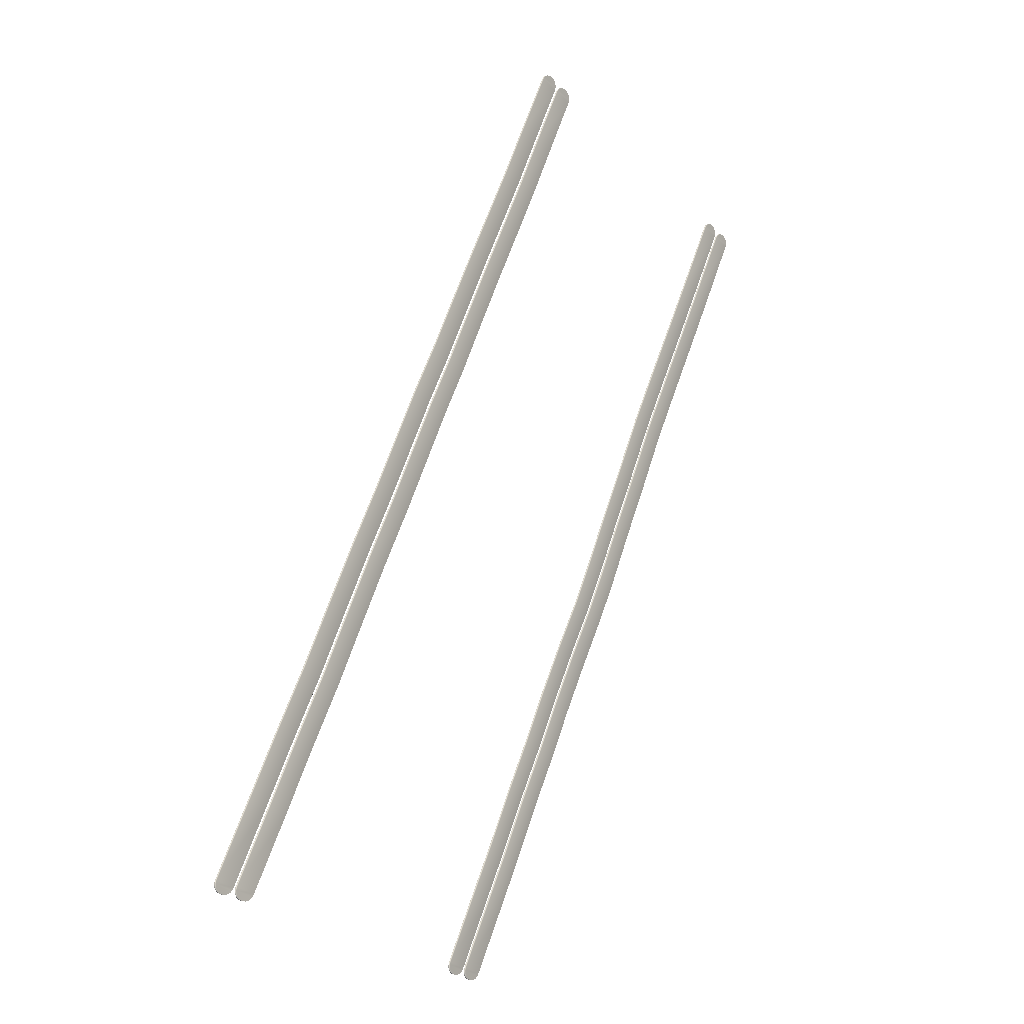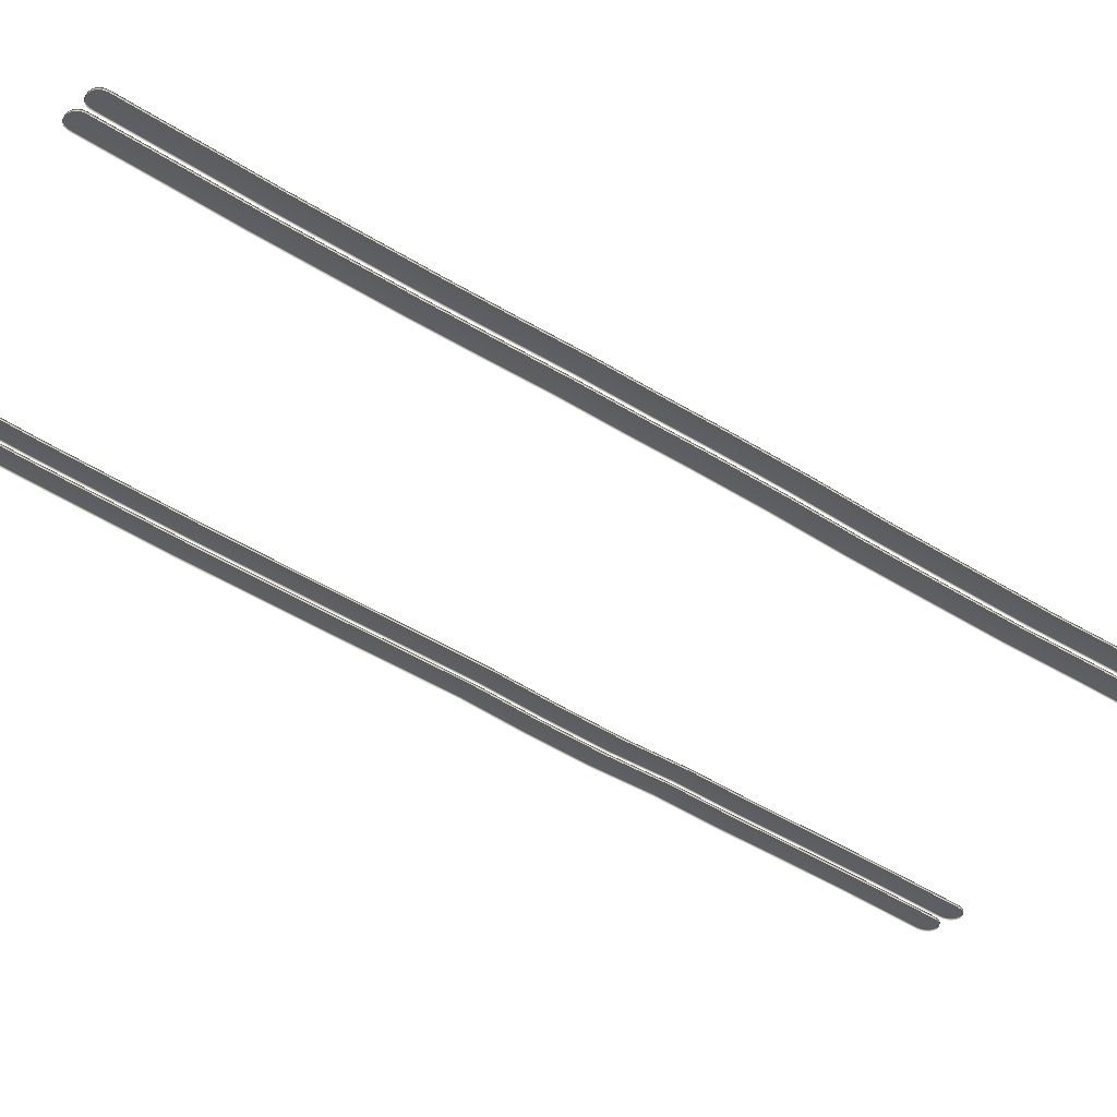
<metadata>
{"format":"obj","ext":"obj","renderer":"f3d","projection":"perspective","resolution":1024,"background":"white","views":[{"elev":-27.0,"azim":125.5,"up":"+Z"},{"elev":-32.5,"azim":50.8,"up":"+Y"}]}
</metadata>
<code>
g ENV_G5_WallRamp_Progress_MO
v -1.08 8.533 32.13
v -0.9974 8.46 32.15
v -1.081 8.46 32.15
v -1.189 8.455 32.13
v -1.188 8.528 32.11
v -1.283 8.441 32.07
v -1.282 8.514 32.05
v -1.351 8.419 31.99
v -1.351 8.491 31.97
v -1.385 8.392 31.89
v -1.385 8.465 31.87
v -1.379 8.364 31.78
v -1.379 8.436 31.76
v -0.9625 7.769 29.53
v -0.962 7.841 29.51
v -0.6067 7.243 27.54
v -0.6061 7.315 27.52
v -0.2065 6.719 25.57
v -0.2059 6.792 25.55
v 0.1925 6.199 23.62
v 0.1925 6.272 23.6
v 0.5892 5.716 21.68
v 0.5898 5.79 21.66
v 0.9852 5.252 19.77
v 0.9858 5.325 19.75
v 1.379 4.732 17.87
v 1.381 4.805 17.85
v 1.697 4.338 16.28
v 1.76 5.334 19.81
v 1.365 5.798 21.72
v 0.9669 6.28 23.65
v 0.5691 6.798 25.59
v 1.698 4.411 16.27
v 2.112 3.776 14.13
v 2.153 4.815 17.92
v 2.114 3.849 14.11
v 2.53 3.159 11.95
v 0.1724 7.315 27.54
v 2.47 4.422 16.35
v 2.531 3.232 11.93
v 2.949 2.591 9.763
v -0.1858 7.841 29.53
v -0.6191 8.455 31.84
v -0.1864 7.769 29.54
v 0.1718 7.242 27.56
v 0.5685 6.725 25.61
v 0.9663 6.208 23.67
v 1.364 5.725 21.74
v 1.759 5.261 19.83
v 2.152 4.742 17.94
v -0.6197 8.382 31.86
v -0.6569 8.408 31.95
v 2.468 4.349 16.37
v -0.6563 8.48 31.93
v -0.7178 8.429 32.03
v 2.887 3.858 14.18
v 2.886 3.786 14.2
v -0.7178 8.502 32.01
v -0.7994 8.446 32.09
v 3.306 3.239 11.99
v 3.305 3.166 12.01
v -0.7988 8.518 32.08
v -0.8946 8.456 32.13
v 3.724 2.669 9.796
v 3.723 2.596 9.814
v -0.8946 8.529 32.11
v -0.9968 8.533 32.13
v 2.95 2.664 9.744
v 3.369 2.027 7.554
v 4.145 2.102 7.576
v 4.145 2.029 7.594
v 3.37 2.1 7.536
v 3.862 1.457 5.329
v 4.639 1.528 5.339
v 4.638 1.456 5.358
v 3.863 1.53 5.311
v 4.321 0.8851 3.085
v 5.102 0.9472 3.074
v 5.1 0.8739 3.092
v 4.323 0.9584 3.068
v 5.694 0.3182 0.4642
v 5.691 0.2449 0.4814
v 4.953 0.3513 0.4027
v 4.95 0.278 0.4205
v 4.982 0.2544 0.3241
v 5.693 0.2934 0.3578
v 5.69 0.2201 0.375
v 4.985 0.3277 0.307
v 5.04 0.2319 0.2402
v 5.655 0.2721 0.2579
v 5.652 0.1994 0.2751
v 5.043 0.3046 0.223
v 5.119 0.2118 0.1758
v 5.584 0.2579 0.1763
v 5.58 0.1846 0.1935
v 5.122 0.2851 0.1586
v 5.214 0.1964 0.135
v 5.488 0.252 0.1231
v 5.485 0.1787 0.1403
v 5.216 0.2692 0.1178
v 5.316 0.1858 0.1214
v 5.381 0.255 0.1042
v 5.378 0.1817 0.1214
v 5.319 0.2591 0.1042
v -5.563 0.2786 0.05339
v -5.638 0.2053 0.07113
v -5.563 0.2059 0.07113
v -5.455 0.2106 0.09004
v -5.455 0.2839 0.07231
v -5.361 0.2242 0.1438
v -5.361 0.2975 0.1261
v -5.291 0.2449 0.226
v -5.291 0.3176 0.2077
v -5.255 0.2697 0.3259
v -5.255 0.343 0.3082
v -5.257 0.2963 0.4323
v -5.257 0.3691 0.414
v -5.714 0.8963 2.711
v -5.714 0.9696 2.692
v -6.134 1.409 4.704
v -6.134 1.482 4.686
v -6.534 1.89 6.679
v -6.534 1.963 6.66
v -6.934 2.411 8.638
v -6.934 2.484 8.62
v -7.367 2.851 10.57
v -7.367 2.924 10.56
v -7.763 3.367 12.5
v -7.763 3.439 12.48
v -8.158 3.928 14.4
v -8.157 4 14.38
v -8.476 4.321 15.99
v -8.475 4.394 15.97
v -8.894 4.832 18.14
v -8.91 3.981 14.3
v -8.522 3.423 12.4
v -8.129 2.913 10.5
v -7.697 2.476 8.575
v -8.894 4.905 18.12
v -9.325 5.363 20.31
v -7.299 1.955 6.628
v -9.324 5.436 20.29
v -9.743 5.893 22.49
v -6.897 1.476 4.656
v -9.743 5.966 22.47
v -10.19 6.484 24.69
v -6.478 0.9661 2.674
v -6.011 0.3507 0.3495
v -6.478 0.8934 2.693
v -6.897 1.403 4.674
v -7.299 1.882 6.647
v -7.697 2.403 8.593
v -8.129 2.84 10.52
v -8.523 3.351 12.42
v -6.011 0.2774 0.3679
v -5.977 0.2538 0.2721
v -8.911 3.909 14.32
v -5.977 0.3271 0.2544
v -5.917 0.2337 0.1894
v -9.234 4.376 15.88
v -9.235 4.304 15.9
v -5.917 0.3064 0.171
v -5.837 0.2177 0.1249
v -9.654 4.888 18.04
v -9.654 4.815 18.06
v -5.837 0.291 0.1072
v -5.742 0.2083 0.08472
v -10.09 5.424 20.22
v -10.09 5.351 20.24
v -5.742 0.281 0.0664
v -5.638 0.278 0.0528
v -10.5 5.955 22.42
v -10.5 5.882 22.44
v -10.95 6.55 24.63
v -10.95 6.478 24.65
v -10.19 6.556 24.67
v -10.65 7.092 26.91
v -11.41 7.162 26.87
v -11.41 7.09 26.88
v -10.65 7.164 26.89
v -11.07 7.726 29.16
v -11.84 7.802 29.13
v -11.84 7.73 29.15
v -11.07 7.798 29.14
v -12.37 8.486 31.72
v -12.37 8.413 31.74
v -11.62 8.501 31.79
v -11.62 8.428 31.81
v -11.66 8.453 31.9
v -12.38 8.514 31.83
v -12.38 8.441 31.85
v -11.66 8.526 31.88
v -11.72 8.475 31.98
v -12.34 8.54 31.93
v -12.34 8.467 31.95
v -11.72 8.548 31.96
v -11.8 8.492 32.05
v -12.27 8.561 32.01
v -12.27 8.488 32.03
v -11.8 8.565 32.03
v -11.89 8.503 32.09
v -12.18 8.575 32.06
v -12.18 8.502 32.08
v -11.89 8.576 32.07
v -11.99 8.507 32.1
v -12.07 8.58 32.08
v -12.07 8.507 32.1
v -11.99 8.579 32.08
v 5.848 0.317 0.4051
v 5.24 0.8774 3.116
v 5.845 0.2437 0.4234
v 5.876 0.2189 0.3271
v 5.879 0.2916 0.3088
v 5.933 0.1947 0.2437
v 5.936 0.2674 0.2254
v 6.012 0.174 0.1787
v 6.015 0.2467 0.1604
v 6.106 0.1574 0.1373
v 6.11 0.2301 0.1196
v 6.209 0.1468 0.1237
v 6.548 0.2349 0.2579
v 6.477 0.2195 0.1769
v 6.588 0.2573 0.3572
v 6.382 0.213 0.1243
v 6.212 0.2201 0.1054
v 6.275 0.2154 0.106
v 6.272 0.1427 0.1237
v 6.379 0.1397 0.1427
v 6.474 0.1468 0.1953
v 6.545 0.1622 0.2762
v 6.585 0.1846 0.3756
v 6.587 0.2112 0.4808
v 6.59 0.2839 0.463
v 6.019 0.8662 3.123
v 6.021 0.9389 3.104
v 5.558 1.453 5.391
v 5.242 0.9501 3.098
v 5.559 1.526 5.373
v 5.063 2.03 7.642
v 4.783 1.528 5.345
v 4.782 1.455 5.363
v 5.064 2.103 7.623
v 4.641 2.602 9.874
v 4.289 2.102 7.584
v 4.288 2.029 7.602
v 4.642 2.674 9.856
v 4.22 3.178 12.09
v 3.868 2.67 9.805
v 3.866 2.597 9.824
v 4.22 3.251 12.07
v 3.8 3.801 14.29
v 3.446 3.244 12.02
v 3.445 3.172 12.03
v 3.801 3.873 14.27
v 3.382 4.362 16.47
v 3.028 3.864 14.2
v 3.026 3.791 14.22
v 2.611 4.424 16.37
v 2.611 4.351 16.38
v 3.383 4.435 16.45
v 3.065 4.758 18.05
v 3.066 4.831 18.03
v 2.673 5.276 19.93
v 2.293 4.82 17.95
v 2.292 4.748 17.97
v 1.9 5.34 19.84
v 1.899 5.267 19.86
v 2.673 5.349 19.91
v 2.279 5.739 21.82
v 2.28 5.812 21.8
v 1.884 6.218 23.73
v 1.505 5.803 21.75
v 1.504 5.731 21.76
v 1.884 6.29 23.71
v 1.488 6.731 25.66
v 1.111 6.282 23.66
v 1.11 6.209 23.68
v 1.488 6.804 25.64
v 1.089 7.248 27.6
v 0.7127 6.798 25.6
v 0.7121 6.725 25.62
v 1.09 7.321 27.58
v 0.7358 7.768 29.56
v 0.3113 7.321 27.57
v 0.3113 7.249 27.59
v 0.7358 7.841 29.54
v -0.04039 7.841 29.53
v -0.04098 7.768 29.55
v -0.4548 8.435 31.76
v -0.4554 8.362 31.78
v 0.3042 8.454 31.84
v 0.3042 8.381 31.86
v 0.267 8.407 31.95
v -0.4607 8.463 31.87
v -0.4607 8.391 31.89
v 0.2676 8.479 31.94
v 0.2055 8.428 32.04
v -0.427 8.49 31.97
v -0.4276 8.418 31.99
v 0.2061 8.501 32.02
v 0.1245 8.445 32.1
v -0.359 8.512 32.06
v -0.359 8.44 32.07
v 0.1245 8.518 32.08
v 0.02877 8.456 32.14
v -0.2644 8.527 32.11
v -0.265 8.454 32.13
v 0.02936 8.528 32.12
v -0.07349 8.459 32.15
v -0.1563 8.532 32.13
v -0.1568 8.459 32.15
v -0.07349 8.532 32.13
v -6.474 0.2745 0.05044
v -6.549 0.2012 0.06876
v -6.474 0.2012 0.06876
v -6.366 0.2065 0.08768
v -6.366 0.2792 0.06935
v -6.271 0.2201 0.1415
v -6.271 0.2934 0.1231
v -6.202 0.2408 0.223
v -6.202 0.3141 0.2053
v -6.166 0.2662 0.3235
v -6.166 0.3389 0.3052
v -6.168 0.2922 0.4294
v -6.168 0.3655 0.4116
v -6.623 0.8928 2.689
v -6.623 0.9655 2.671
v -7.042 1.402 4.668
v -7.042 1.474 4.651
v -7.439 1.876 6.62
v -7.387 0.962 2.653
v -6.922 0.346 0.3466
v -6.888 0.3224 0.2514
v -6.828 0.3017 0.1681
v -7.439 1.949 6.601
v -7.837 2.397 8.564
v -7.805 1.469 4.62
v -7.837 2.469 8.547
v -8.269 2.833 10.49
v -7.387 0.8892 2.671
v -6.922 0.2733 0.3649
v -6.887 0.2496 0.2692
v -6.828 0.229 0.1864
v -7.805 1.396 4.639
v -6.748 0.2136 0.1226
v -8.203 1.941 6.569
v -8.203 1.868 6.588
v -6.748 0.2863 0.1042
v -6.652 0.2041 0.08236
v -8.6 2.462 8.502
v -8.6 2.389 8.519
v -6.653 0.2768 0.06403
v -6.549 0.2739 0.05044
v -8.268 2.906 10.47
v -8.666 3.347 12.4
v -9.031 2.894 10.41
v -9.031 2.822 10.43
v -8.665 3.42 12.38
v -9.05 3.902 14.29
v -9.425 3.403 12.31
v -9.425 3.331 12.33
v -9.05 3.975 14.27
v -9.377 4.3 15.88
v -9.803 3.956 14.19
v -9.803 3.883 14.21
v -9.376 4.373 15.86
v -9.796 4.812 18.05
v -10.14 4.356 15.77
v -10.14 4.283 15.79
v -9.796 4.885 18.03
v -10.23 5.349 20.23
v -10.56 4.868 17.95
v -10.56 4.795 17.97
v -10.23 5.421 20.21
v -10.65 5.881 22.43
v -10.99 5.409 20.14
v -10.99 5.336 20.16
v -10.65 5.953 22.41
v -11.1 6.477 24.64
v -11.41 5.943 22.36
v -11.41 5.871 22.37
v -11.1 6.549 24.62
v -11.56 7.09 26.88
v -11.86 6.543 24.58
v -11.86 6.471 24.6
v -11.56 7.162 26.86
v -11.98 7.724 29.12
v -12.32 7.16 26.83
v -12.32 7.087 26.85
v -11.98 7.797 29.1
v -12.75 7.8 29.1
v -12.75 7.727 29.12
v -13.28 8.488 31.72
v -13.29 8.415 31.74
v -12.53 8.503 31.78
v -12.53 8.43 31.8
v -12.57 8.455 31.9
v -13.29 8.515 31.82
v -13.29 8.443 31.84
v -12.57 8.528 31.88
v -12.63 8.477 31.98
v -13.25 8.541 31.92
v -13.25 8.469 31.94
v -12.63 8.55 31.96
v -12.71 8.494 32.04
v -13.18 8.563 32.01
v -13.18 8.49 32.03
v -12.71 8.567 32.03
v -12.8 8.505 32.08
v -13.09 8.577 32.06
v -13.09 8.504 32.08
v -12.8 8.577 32.07
v -12.91 8.508 32.1
v -12.98 8.581 32.08
v -12.98 8.509 32.1
v -12.9 8.581 32.08
g ENV_G5_WallRamp_Progress_MO_0
f 3 2 1
f 3 1 4
f 1 5 4
f 4 5 6
f 5 7 6
f 6 7 8
f 7 9 8
f 8 9 10
f 9 11 10
f 10 11 12
f 11 13 12
f 12 13 14
f 13 15 14
f 14 15 16
f 15 17 16
f 16 17 18
f 17 19 18
f 18 19 20
f 19 21 20
f 20 21 22
f 21 23 22
f 22 23 24
f 23 25 24
f 24 25 26
f 25 27 26
f 26 27 28
f 29 25 23
f 27 25 29
f 30 23 21
f 30 29 23
f 31 21 19
f 31 30 21
f 32 19 17
f 32 31 19
f 27 33 28
f 28 33 34
f 35 27 29
f 33 27 35
f 33 36 34
f 34 36 37
f 38 32 17
f 38 17 15
f 39 33 35
f 36 33 39
f 36 40 37
f 37 40 41
f 42 38 15
f 42 15 13
f 13 43 42
f 13 11 43
f 38 42 44
f 44 42 43
f 45 38 44
f 32 38 45
f 46 32 45
f 31 32 46
f 47 31 46
f 30 31 47
f 48 30 47
f 29 30 48
f 49 29 48
f 35 29 49
f 50 35 49
f 51 44 43
f 39 35 50
f 51 43 52
f 53 39 50
f 43 54 52
f 11 54 43
f 52 54 55
f 11 9 54
f 56 39 53
f 57 56 53
f 56 36 39
f 54 58 55
f 9 58 54
f 55 58 59
f 9 7 58
f 60 56 57
f 56 60 36
f 61 60 57
f 60 40 36
f 58 62 59
f 7 62 58
f 59 62 63
f 7 5 62
f 64 60 61
f 60 64 40
f 65 64 61
f 62 66 63
f 5 66 62
f 63 66 2
f 5 1 66
f 2 67 1
f 66 67 2
f 1 67 66
f 64 68 40
f 40 68 41
f 41 68 69
f 70 64 65
f 64 70 68
f 71 70 65
f 68 72 69
f 70 72 68
f 69 72 73
f 74 70 71
f 70 74 72
f 75 74 71
f 72 76 73
f 74 76 72
f 73 76 77
f 78 74 75
f 74 78 76
f 79 78 75
f 76 80 77
f 78 80 76
f 81 78 79
f 80 78 81
f 82 81 79
f 77 80 83
f 83 80 81
f 84 77 83
f 84 83 85
f 86 81 82
f 83 81 86
f 87 86 82
f 83 88 85
f 88 83 86
f 85 88 89
f 90 86 87
f 88 86 90
f 91 90 87
f 88 92 89
f 92 88 90
f 89 92 93
f 94 90 91
f 92 90 94
f 95 94 91
f 92 96 93
f 96 92 94
f 93 96 97
f 98 94 95
f 96 94 98
f 99 98 95
f 96 100 97
f 100 96 98
f 97 100 101
f 102 98 99
f 100 98 102
f 103 102 99
f 103 101 102
f 100 104 101
f 101 104 102
f 102 104 100
f 107 106 105
f 107 105 108
f 105 109 108
f 108 109 110
f 109 111 110
f 110 111 112
f 111 113 112
f 112 113 114
f 113 115 114
f 114 115 116
f 115 117 116
f 116 117 118
f 117 119 118
f 118 119 120
f 119 121 120
f 120 121 122
f 121 123 122
f 122 123 124
f 123 125 124
f 124 125 126
f 125 127 126
f 126 127 128
f 127 129 128
f 128 129 130
f 129 131 130
f 130 131 132
f 131 133 132
f 132 133 134
f 135 131 129
f 131 135 133
f 136 129 127
f 136 135 129
f 137 127 125
f 137 136 127
f 138 125 123
f 138 137 125
f 133 139 134
f 134 139 140
f 141 138 123
f 141 123 121
f 139 142 140
f 140 142 143
f 144 141 121
f 144 121 119
f 142 145 143
f 143 145 146
f 147 144 119
f 147 119 117
f 148 147 117
f 148 117 115
f 144 147 149
f 149 147 148
f 150 144 149
f 141 144 150
f 151 141 150
f 138 141 151
f 152 138 151
f 137 138 152
f 153 137 152
f 136 137 153
f 154 136 153
f 155 149 148
f 135 136 154
f 155 148 156
f 157 135 154
f 148 158 156
f 158 148 115
f 156 158 159
f 158 115 113
f 160 135 157
f 161 160 157
f 135 160 133
f 158 162 159
f 162 158 113
f 159 162 163
f 162 113 111
f 164 160 161
f 160 164 133
f 165 164 161
f 164 139 133
f 162 166 163
f 166 162 111
f 163 166 167
f 166 111 109
f 168 164 165
f 164 168 139
f 169 168 165
f 168 142 139
f 166 170 167
f 170 166 109
f 167 170 106
f 170 109 105
f 106 171 105
f 170 171 106
f 105 171 170
f 172 168 169
f 168 172 142
f 173 172 169
f 172 145 142
f 174 172 173
f 172 174 145
f 175 174 173
f 174 176 145
f 145 176 146
f 146 176 177
f 178 174 175
f 174 178 176
f 179 178 175
f 176 180 177
f 178 180 176
f 177 180 181
f 182 178 179
f 178 182 180
f 183 182 179
f 180 184 181
f 182 184 180
f 185 182 183
f 184 182 185
f 186 185 183
f 181 184 187
f 185 187 184
f 188 181 187
f 188 187 189
f 190 185 186
f 185 190 187
f 191 190 186
f 187 192 189
f 190 192 187
f 189 192 193
f 194 190 191
f 190 194 192
f 195 194 191
f 192 196 193
f 194 196 192
f 193 196 197
f 198 194 195
f 194 198 196
f 199 198 195
f 196 200 197
f 198 200 196
f 197 200 201
f 202 198 199
f 198 202 200
f 203 202 199
f 200 204 201
f 202 204 200
f 201 204 205
f 206 202 203
f 202 206 204
f 207 206 203
f 207 205 206
f 204 208 205
f 205 208 206
f 206 208 204
f 211 210 209
f 211 209 212
f 209 213 212
f 212 213 214
f 213 215 214
f 214 215 216
f 215 217 216
f 216 217 218
f 217 219 218
f 218 219 220
f 215 213 221
f 217 215 222
f 215 221 222
f 213 209 223
f 213 223 221
f 219 217 224
f 217 222 224
f 219 225 220
f 220 225 226
f 226 225 219
f 219 224 226
f 227 220 226
f 227 226 228
f 226 224 228
f 228 224 229
f 224 222 229
f 229 222 230
f 222 221 230
f 230 221 231
f 221 223 231
f 231 223 232
f 223 233 232
f 232 233 234
f 209 233 223
f 233 235 234
f 234 235 236
f 209 237 233
f 237 235 233
f 210 237 209
f 235 238 236
f 238 235 237
f 236 238 239
f 240 237 210
f 240 238 237
f 241 240 210
f 238 242 239
f 242 238 240
f 239 242 243
f 244 240 241
f 244 242 240
f 245 244 241
f 242 246 243
f 246 242 244
f 243 246 247
f 248 244 245
f 248 246 244
f 249 248 245
f 246 250 247
f 250 246 248
f 247 250 251
f 252 248 249
f 252 250 248
f 253 252 249
f 250 254 251
f 254 250 252
f 251 254 255
f 256 252 253
f 256 254 252
f 257 256 253
f 258 256 257
f 256 258 254
f 259 258 257
f 254 260 255
f 258 260 254
f 255 260 261
f 260 262 261
f 260 258 262
f 261 262 263
f 264 258 259
f 258 264 262
f 265 264 259
f 266 264 265
f 264 266 262
f 267 266 265
f 262 268 263
f 266 268 262
f 263 268 269
f 268 270 269
f 270 268 266
f 269 270 271
f 272 266 267
f 272 270 266
f 273 272 267
f 270 274 271
f 274 270 272
f 271 274 275
f 276 272 273
f 276 274 272
f 277 276 273
f 274 278 275
f 278 274 276
f 275 278 279
f 280 276 277
f 280 278 276
f 281 280 277
f 278 282 279
f 282 278 280
f 279 282 283
f 284 280 281
f 284 282 280
f 285 284 281
f 282 286 283
f 286 282 284
f 287 284 285
f 287 286 284
f 288 287 285
f 289 287 288
f 286 287 289
f 290 289 288
f 283 286 291
f 289 291 286
f 292 283 291
f 292 291 293
f 294 289 290
f 289 294 291
f 295 294 290
f 291 296 293
f 294 296 291
f 293 296 297
f 298 294 295
f 294 298 296
f 299 298 295
f 296 300 297
f 298 300 296
f 297 300 301
f 302 298 299
f 298 302 300
f 303 302 299
f 300 304 301
f 302 304 300
f 301 304 305
f 306 302 303
f 302 306 304
f 307 306 303
f 304 308 305
f 306 308 304
f 305 308 309
f 310 306 307
f 306 310 308
f 311 310 307
f 311 309 310
f 308 312 309
f 309 312 310
f 310 312 308
f 315 314 313
f 315 313 316
f 313 317 316
f 316 317 318
f 317 319 318
f 318 319 320
f 319 321 320
f 320 321 322
f 321 323 322
f 322 323 324
f 323 325 324
f 324 325 326
f 325 327 326
f 326 327 328
f 327 329 328
f 328 329 330
f 331 327 325
f 327 331 329
f 332 325 323
f 332 331 325
f 333 323 321
f 333 332 323
f 334 321 319
f 334 333 321
f 329 335 330
f 330 335 336
f 331 337 329
f 329 337 335
f 335 338 336
f 336 338 339
f 340 331 332
f 337 331 340
f 341 340 332
f 341 332 342
f 332 333 342
f 342 333 343
f 333 334 343
f 344 337 340
f 343 334 345
f 337 346 335
f 346 337 344
f 335 346 338
f 347 346 344
f 334 348 345
f 348 334 319
f 345 348 349
f 348 319 317
f 350 346 347
f 346 350 338
f 351 350 347
f 348 352 349
f 352 348 317
f 349 352 314
f 352 317 313
f 314 353 313
f 352 353 314
f 313 353 352
f 338 350 354
f 338 354 339
f 339 354 355
f 356 350 351
f 350 356 354
f 357 356 351
f 354 358 355
f 354 356 358
f 355 358 359
f 360 356 357
f 356 360 358
f 361 360 357
f 358 362 359
f 358 360 362
f 359 362 363
f 364 360 361
f 360 364 362
f 365 364 361
f 362 366 363
f 362 364 366
f 363 366 367
f 368 364 365
f 364 368 366
f 369 368 365
f 366 370 367
f 366 368 370
f 367 370 371
f 372 368 369
f 368 372 370
f 373 372 369
f 370 374 371
f 370 372 374
f 371 374 375
f 376 372 373
f 372 376 374
f 377 376 373
f 374 378 375
f 374 376 378
f 375 378 379
f 380 376 377
f 376 380 378
f 381 380 377
f 378 382 379
f 378 380 382
f 379 382 383
f 384 380 381
f 380 384 382
f 385 384 381
f 382 386 383
f 382 384 386
f 383 386 387
f 388 384 385
f 384 388 386
f 389 388 385
f 386 390 387
f 386 388 390
f 391 388 389
f 388 391 390
f 392 391 389
f 393 391 392
f 390 391 393
f 394 393 392
f 387 390 395
f 393 395 390
f 396 387 395
f 396 395 397
f 398 393 394
f 393 398 395
f 399 398 394
f 395 400 397
f 398 400 395
f 397 400 401
f 402 398 399
f 398 402 400
f 403 402 399
f 400 404 401
f 402 404 400
f 401 404 405
f 406 402 403
f 402 406 404
f 407 406 403
f 404 408 405
f 406 408 404
f 405 408 409
f 410 406 407
f 406 410 408
f 411 410 407
f 408 412 409
f 410 412 408
f 409 412 413
f 414 410 411
f 410 414 412
f 415 414 411
f 415 413 414
f 412 416 413
f 413 416 414
f 414 416 412

</code>
